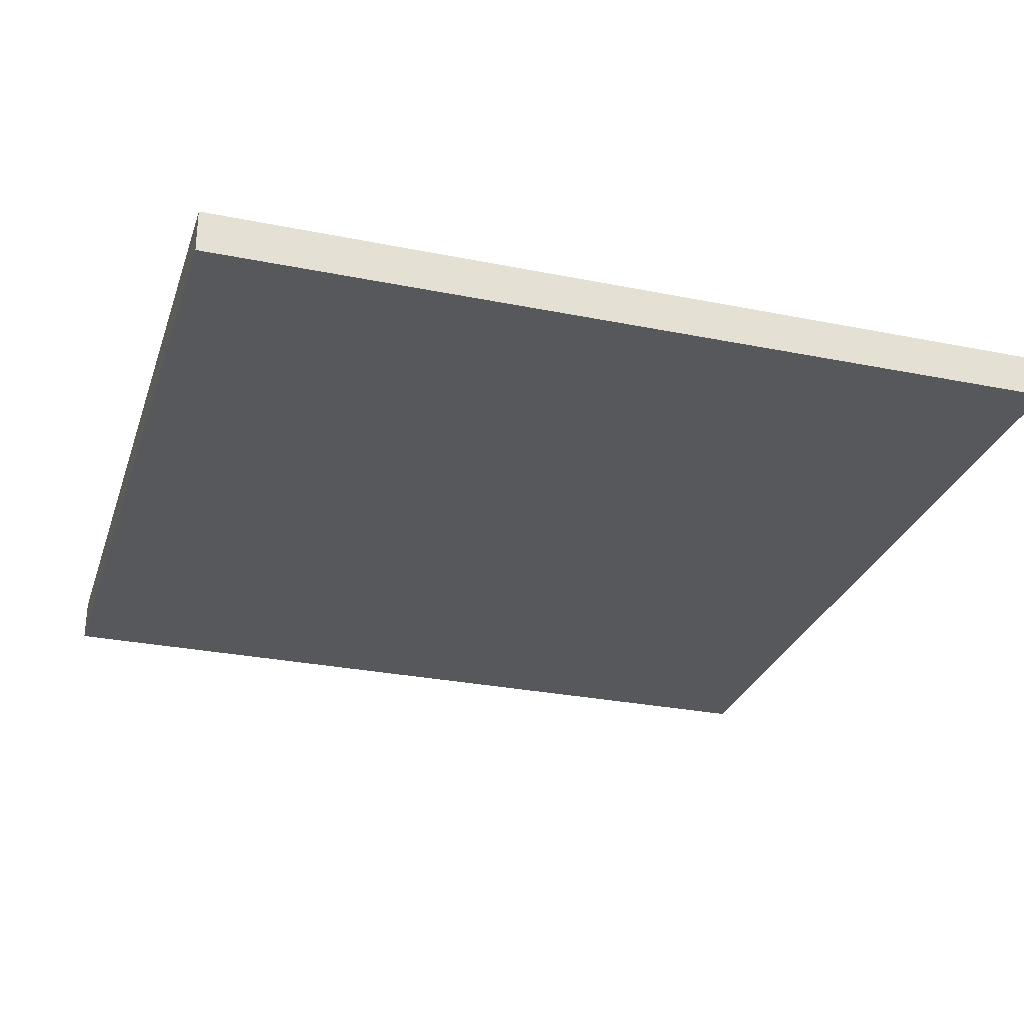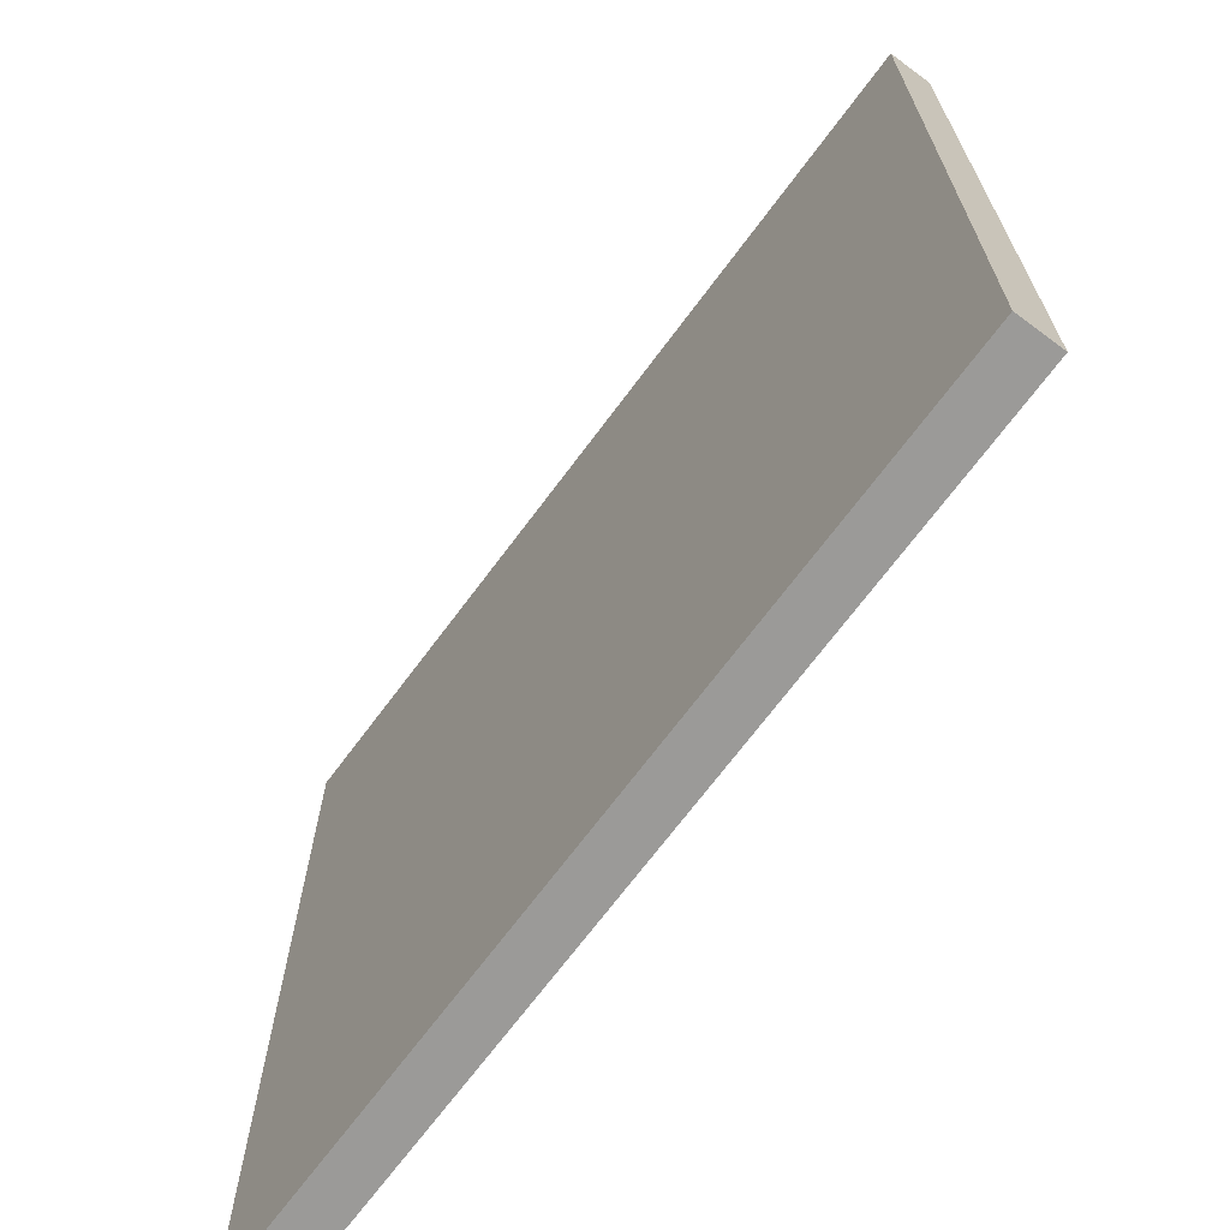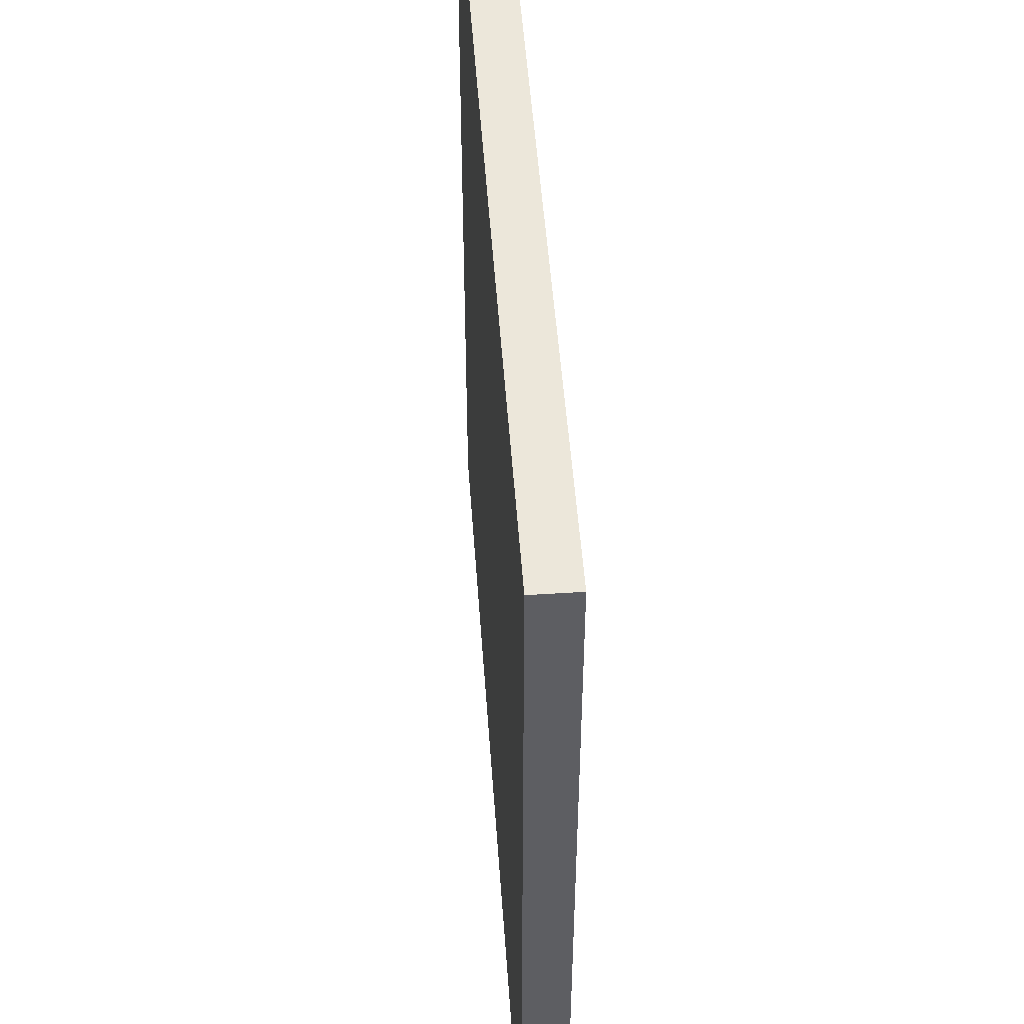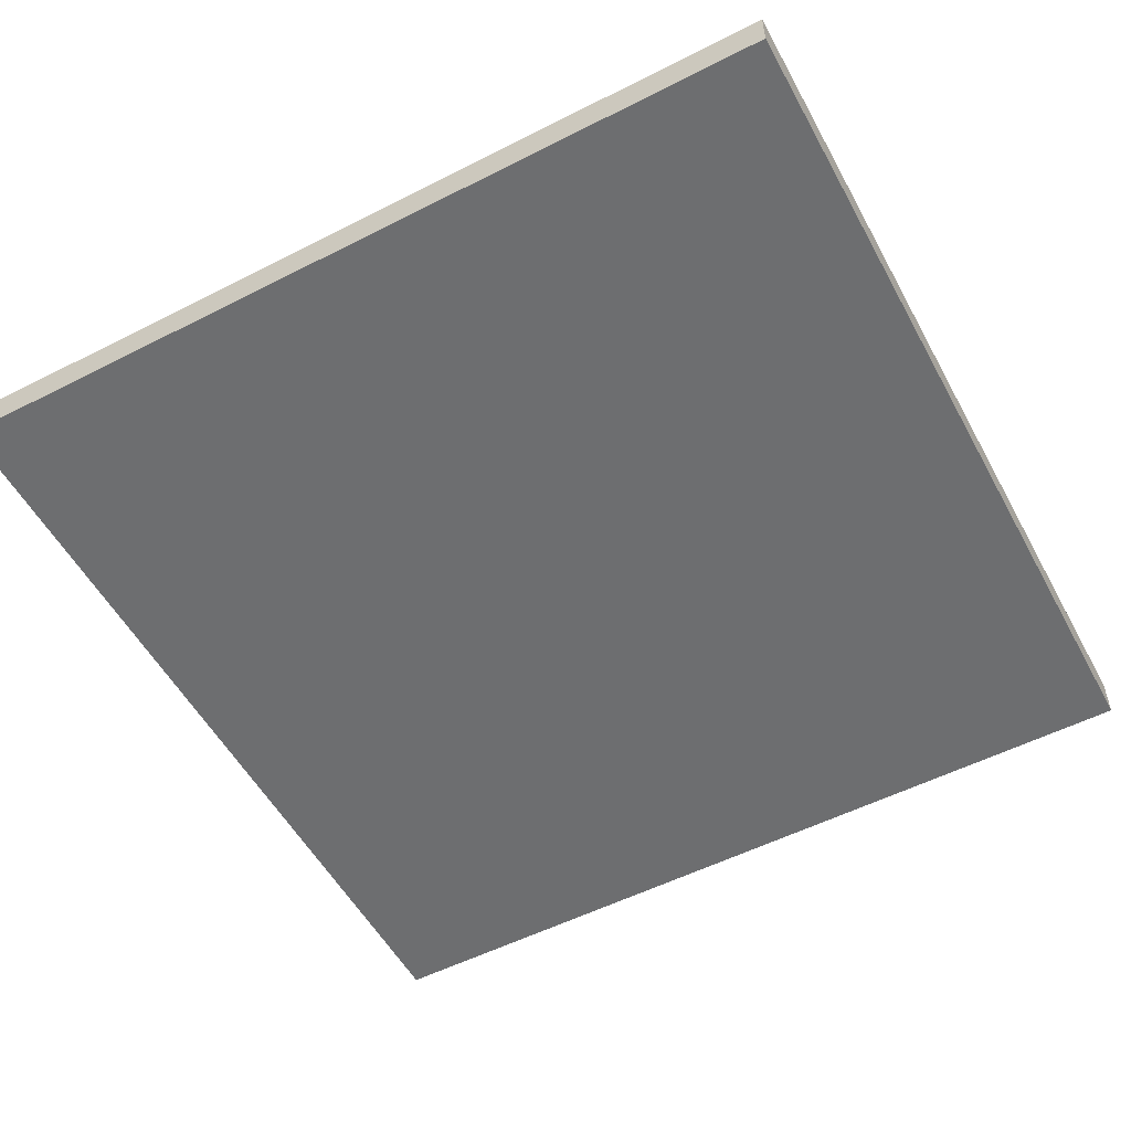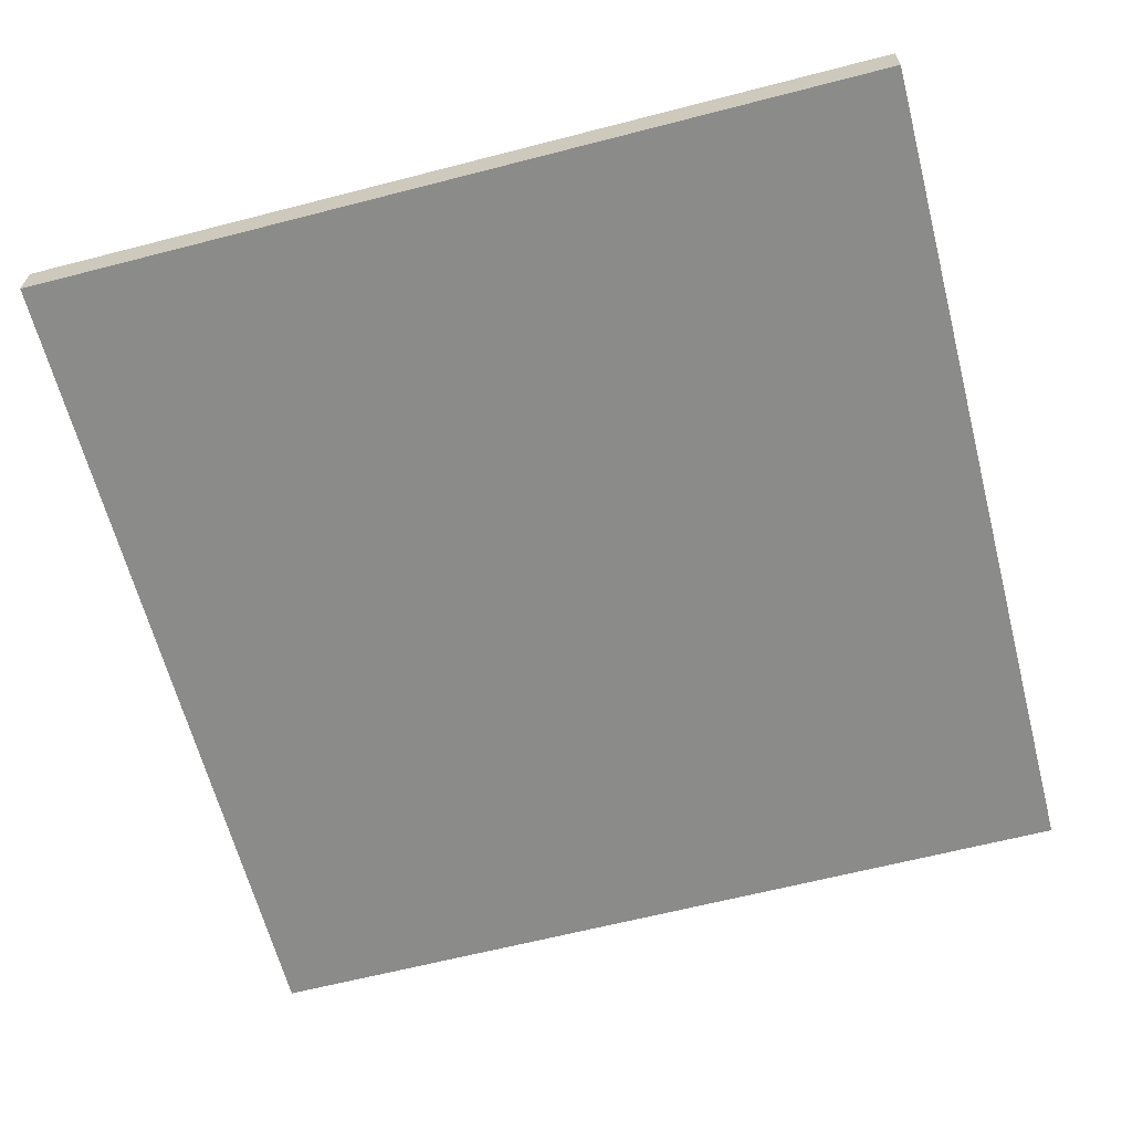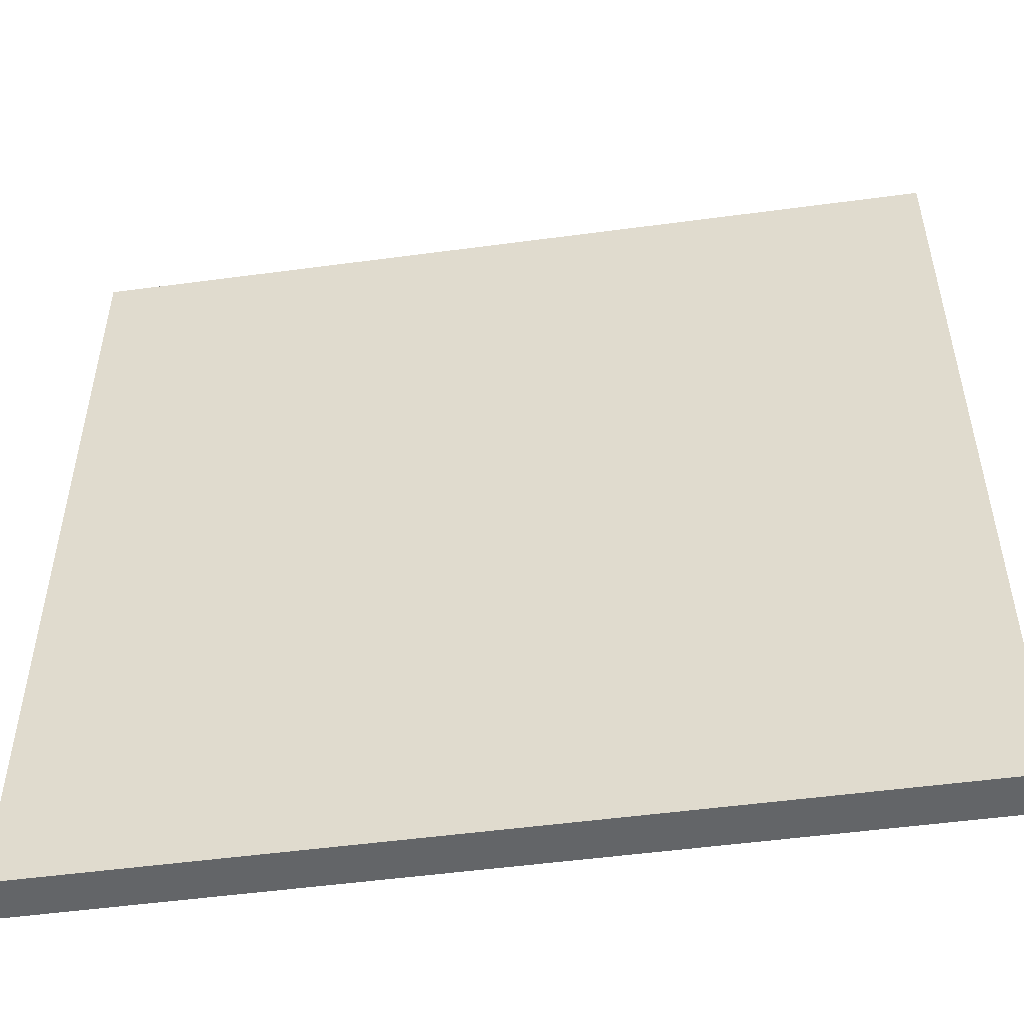
<metadata>
{"format":"obj","ext":"obj","renderer":"f3d","projection":"perspective","resolution":1024,"background":"white","views":[{"elev":-28.5,"azim":73.1,"up":"+Y"},{"elev":-69.3,"azim":53.4,"up":"+Z"},{"elev":50.4,"azim":86.0,"up":"+Z"},{"elev":-54.3,"azim":-151.7,"up":"+Y"},{"elev":-63.7,"azim":104.6,"up":"+Y"},{"elev":-51.4,"azim":-171.7,"up":"+Z"}]}
</metadata>
<code>
g bathroom_goal
v -10 0 10
v -10 0 -10
v -10 1 10
v -10 1 -10
v 10 0 10
v 10 0 -10
v 10 1 10
v 10 1 -10
v -10 0 10
v -10 1 10
v 10 0 10
v 10 1 10
v -10 0 -10
v -10 1 -10
v 10 0 -10
v 10 1 -10
v -10 0 10
v 10 0 10
v -9 0 9
v 9 0 9
v -7 0 7
v 7 0 7
v -7 0 -7
v 7 0 -7
v -9 0 -9
v 9 0 -9
v -10 0 -10
v 10 0 -10
v -10 1 10
v 10 1 10
v -9 1 9
v 9 1 9
v -7 1 7
v 7 1 7
v -7 1 -7
v 7 1 -7
v -9 1 -9
v 9 1 -9
v -10 1 -10
v 10 1 -10
f 3 2 1
f 4 2 3
f 5 6 7
f 7 6 8
f 11 10 9
f 12 10 11
f 13 14 15
f 15 14 16
f 19 18 17
f 20 18 19
f 21 20 19
f 22 20 21
f 23 21 19
f 23 22 21
f 24 20 22
f 24 22 23
f 25 19 17
f 25 23 19
f 25 24 23
f 26 20 24
f 26 24 25
f 26 18 20
f 27 25 17
f 27 26 25
f 28 18 26
f 28 26 27
f 29 30 31
f 31 30 32
f 31 32 33
f 33 32 34
f 31 33 35
f 33 34 35
f 34 32 36
f 35 34 36
f 29 31 37
f 31 35 37
f 35 36 37
f 36 32 38
f 37 36 38
f 32 30 38
f 29 37 39
f 37 38 39
f 38 30 40
f 39 38 40

</code>
